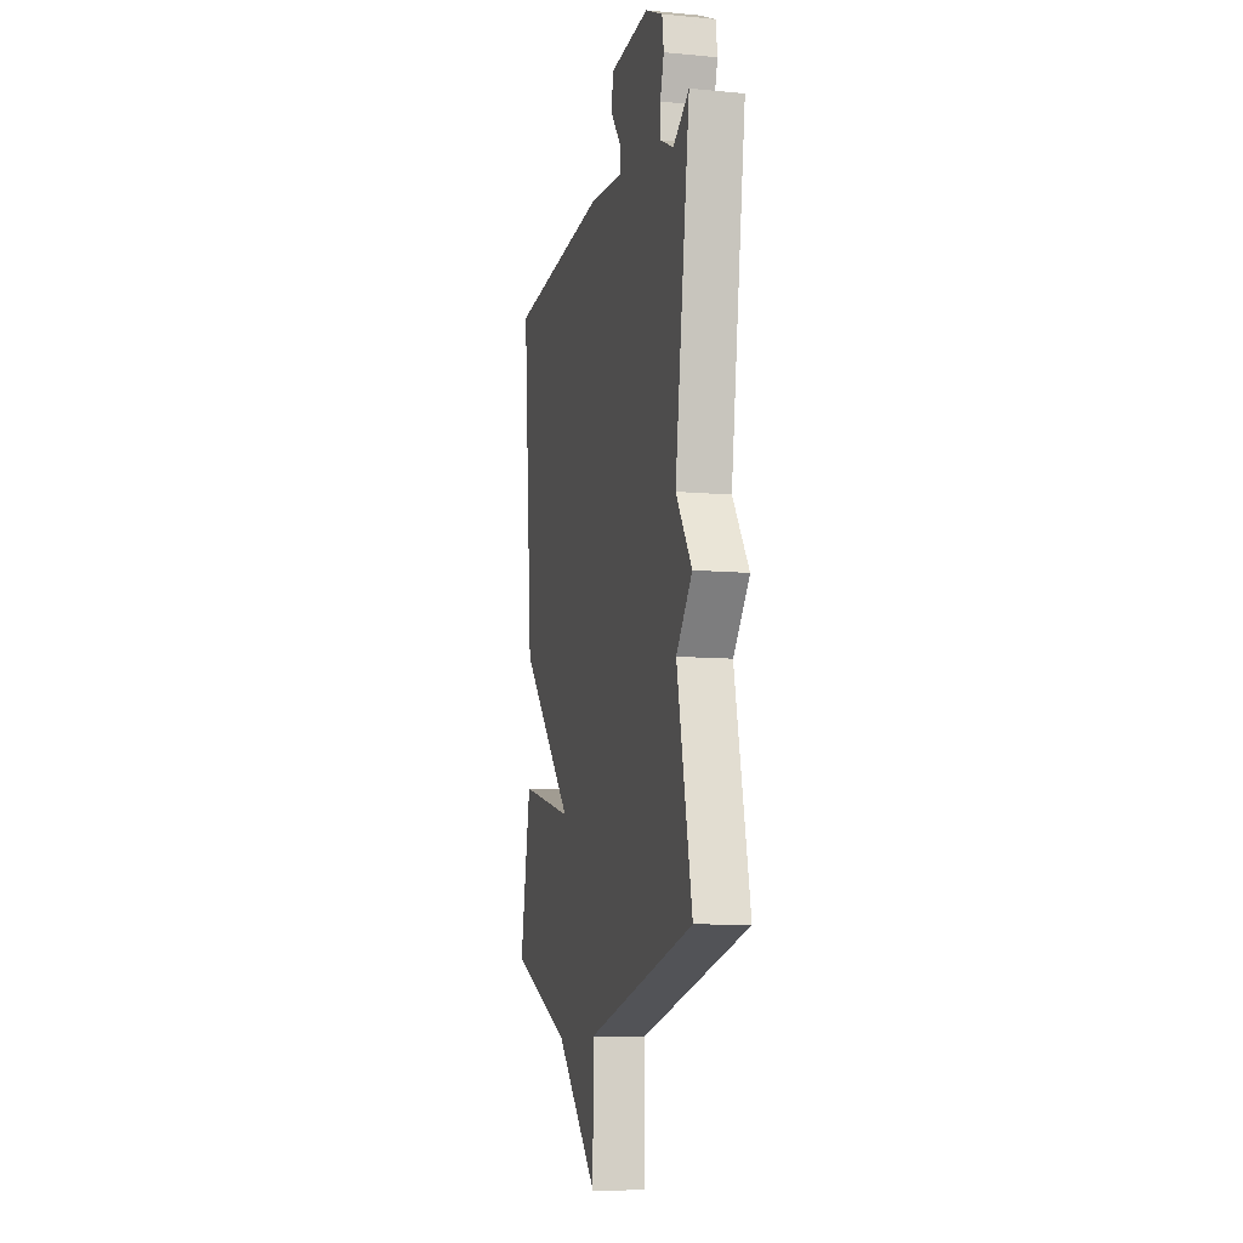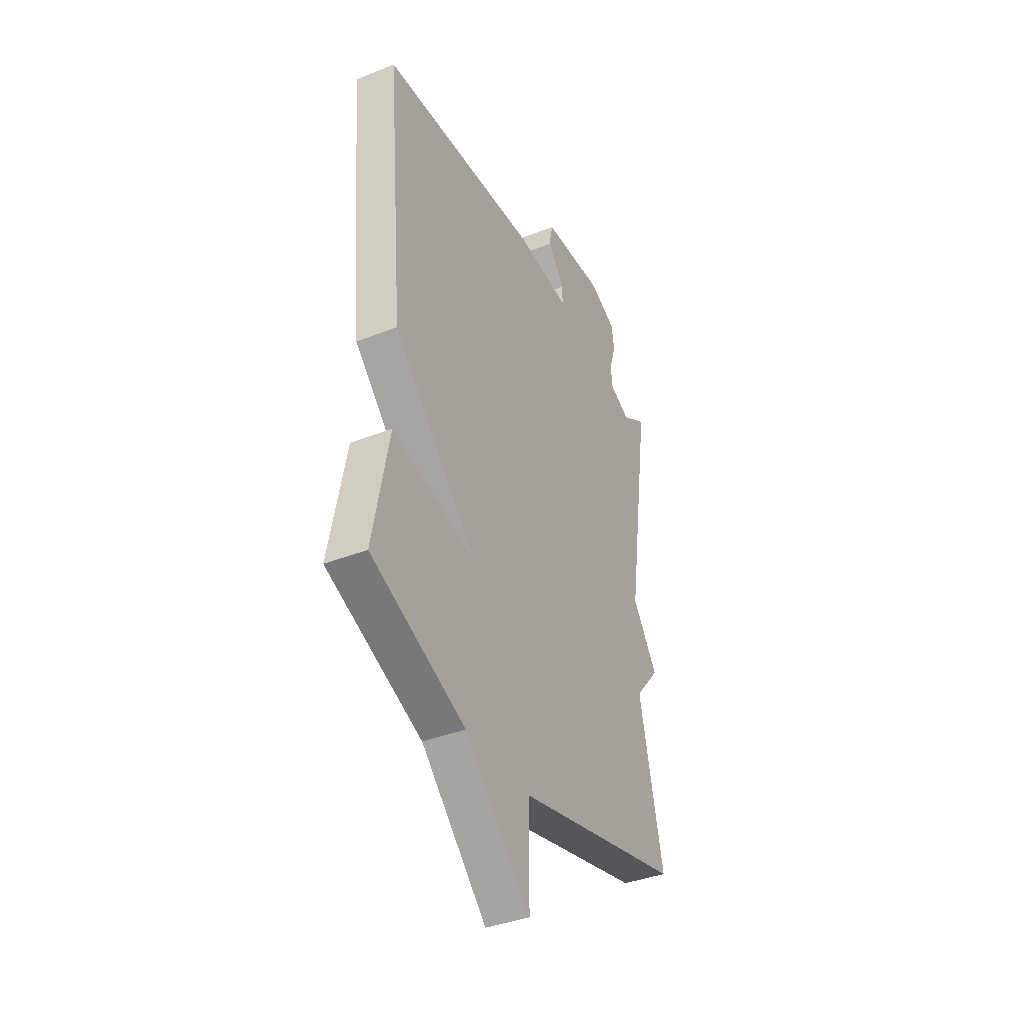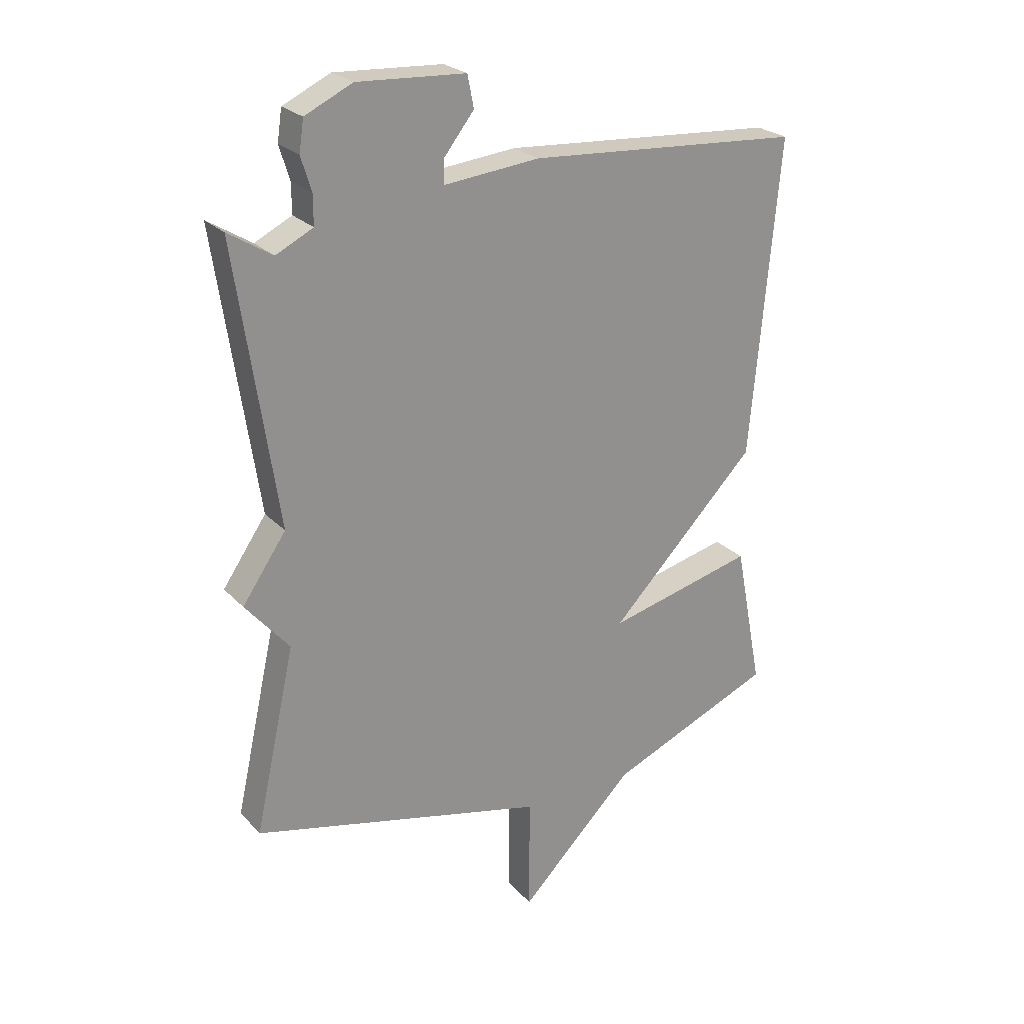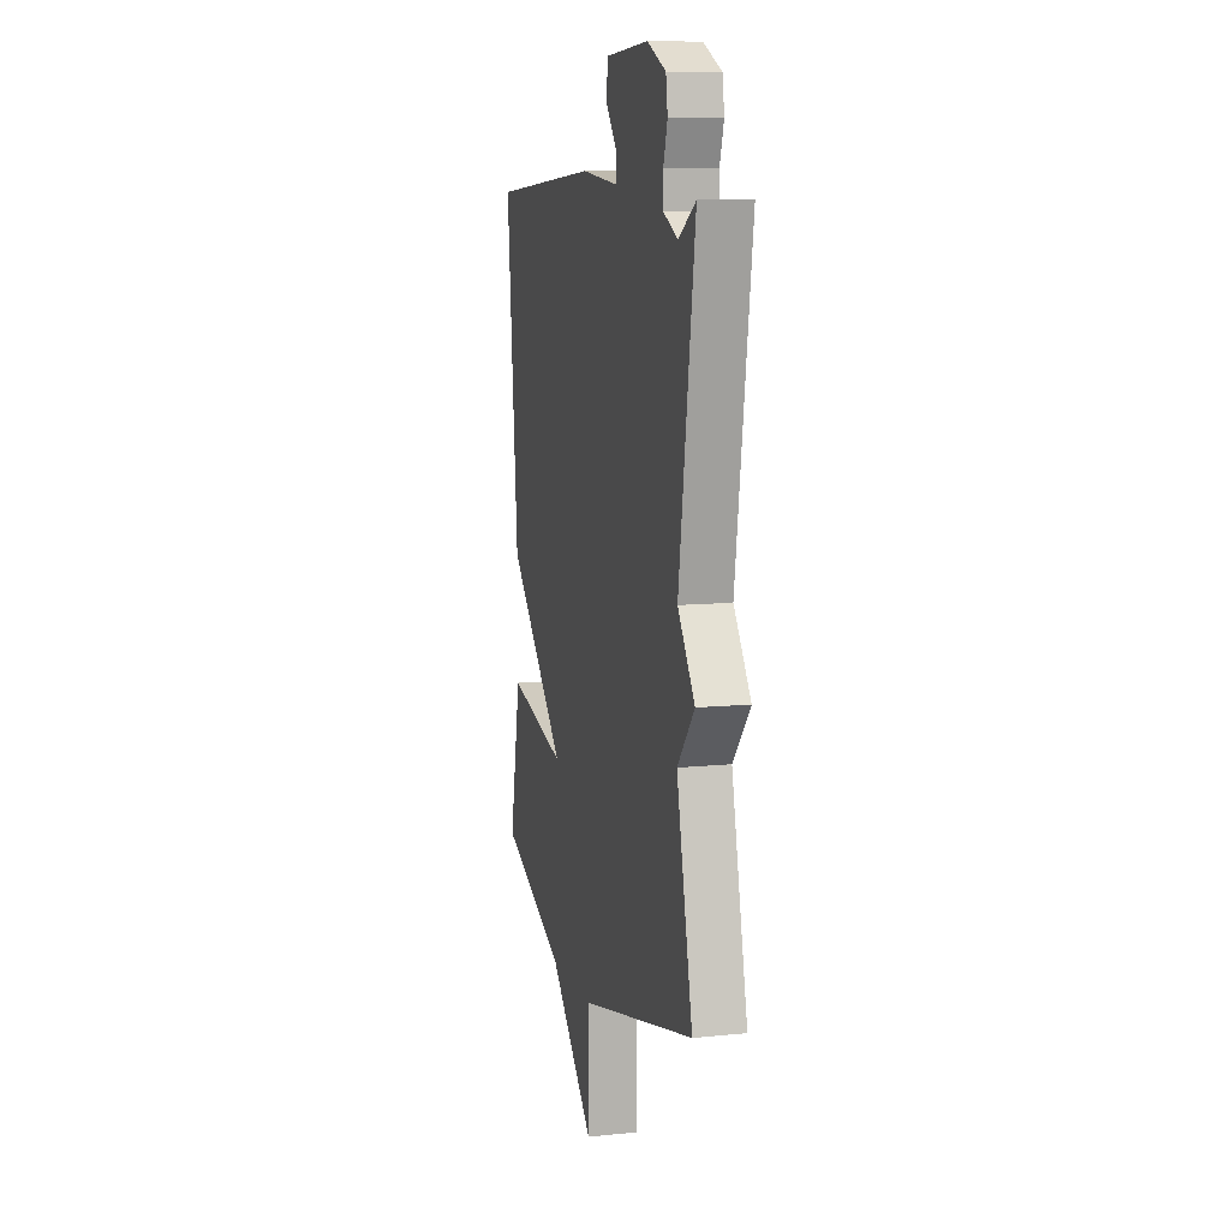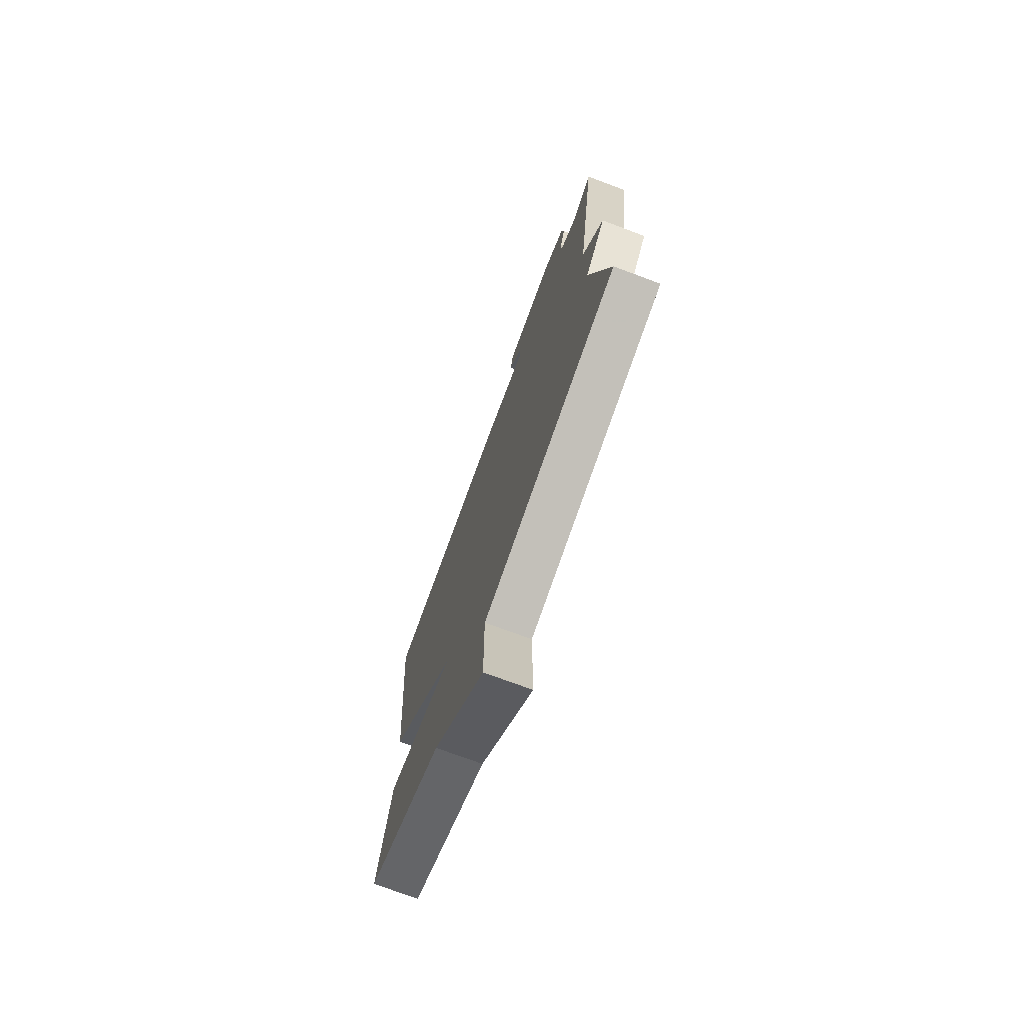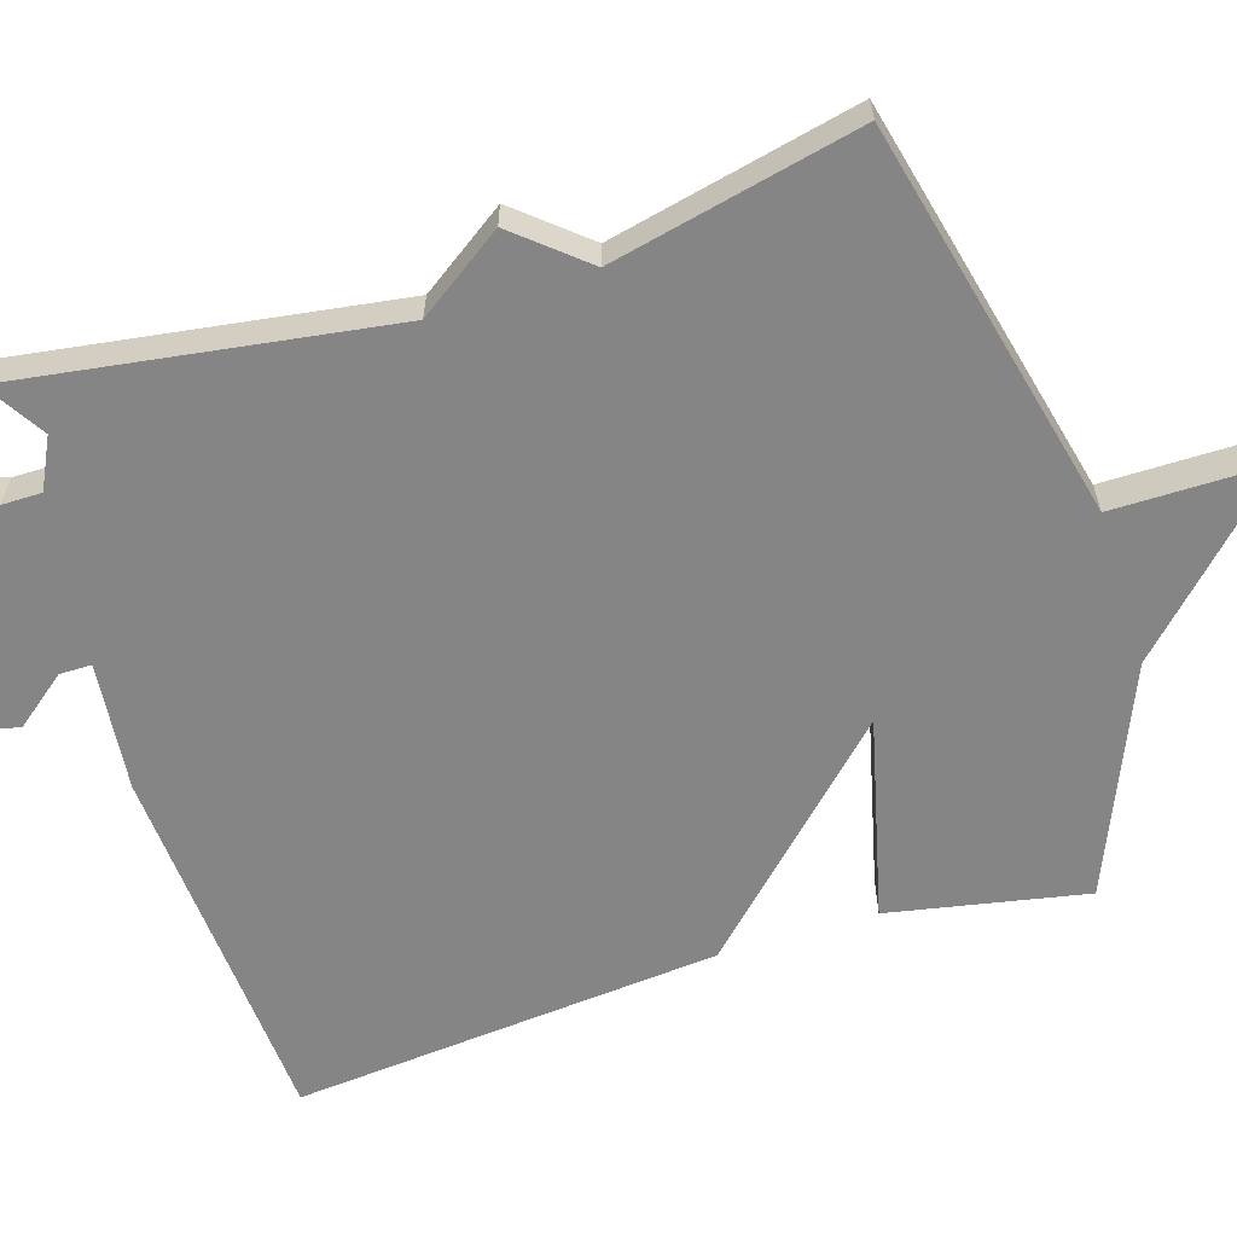
<metadata>
{"format":"obj","ext":"obj","renderer":"f3d","projection":"perspective","resolution":1024,"background":"white","views":[{"elev":-9.7,"azim":76.6,"up":"+Z"},{"elev":-38.4,"azim":-63.4,"up":"+Z"},{"elev":24.6,"azim":148.3,"up":"+Z"},{"elev":9.9,"azim":75.2,"up":"+Z"},{"elev":-74.0,"azim":69.6,"up":"+Z"},{"elev":-61.7,"azim":107.4,"up":"+Y"}]}
</metadata>
<code>
v 0.5 0.07 0.5
v 0.429 0.07 0.019
v 0.505 0.07 -0.091
v 0.429 0.07 -0.181
v 0.5 0.07 -0.5
v -0.012 0.07 -0.621
v -0.012 0.07 -0.82
v -0.212 0.07 -0.621
v -0.5 0.07 -0.5
v -0.451 0.07 -0.248
v -0.194 0.07 -0.311
v -0.451 0.07 -0.048
v -0.5 0.07 0.5
v -0.023 0.07 0.532
v 0.142 0.07 0.515
v 0.142 0.07 0.556
v 0.09 0.07 0.622
v 0.101 0.07 0.677
v 0.288 0.07 0.687
v 0.37 0.07 0.648
v 0.378 0.07 0.594
v 0.36 0.07 0.536
v 0.36 0.07 0.485
v 0.424 0.07 0.453
v 0.5 0 0.5
v 0.429 0 0.019
v 0.505 0 -0.091
v 0.429 0 -0.181
v 0.5 0 -0.5
v -0.012 0 -0.621
v -0.012 0 -0.82
v -0.212 0 -0.621
v -0.5 0 -0.5
v -0.451 0 -0.248
v -0.194 0 -0.311
v -0.451 0 -0.048
v -0.5 0 0.5
v -0.023 0 0.532
v 0.142 0 0.515
v 0.142 0 0.556
v 0.09 0 0.622
v 0.101 0 0.677
v 0.288 0 0.687
v 0.37 0 0.648
v 0.378 0 0.594
v 0.36 0 0.536
v 0.36 0 0.485
v 0.424 0 0.453
f 20 21 22
f 19 20 22
f 18 19 22
f 17 18 22
f 16 17 22
f 15 16 22 23
f 15 23 24
f 14 15 24
f 13 14 24
f 12 13 24
f 11 12 24
f 8 9 10 11
f 6 7 8 11
f 4 5 6 11
f 2 3 4 11
f 1 2 11 24
f 46 45 44
f 46 44 43
f 46 43 42
f 46 42 41
f 46 41 40
f 47 46 40 39
f 48 47 39
f 48 39 38
f 48 38 37
f 48 37 36
f 48 36 35
f 35 34 33 32
f 35 32 31 30
f 35 30 29 28
f 35 28 27 26
f 48 35 26 25
f 1 25 26 2
f 2 26 27 3
f 3 27 28 4
f 4 28 29 5
f 5 29 30 6
f 6 30 31 7
f 7 31 32 8
f 8 32 33 9
f 9 33 34 10
f 10 34 35 11
f 11 35 36 12
f 12 36 37 13
f 13 37 38 14
f 14 38 39 15
f 15 39 40 16
f 16 40 41 17
f 17 41 42 18
f 18 42 43 19
f 19 43 44 20
f 20 44 45 21
f 21 45 46 22
f 22 46 47 23
f 23 47 48 24
f 24 48 25 1

</code>
